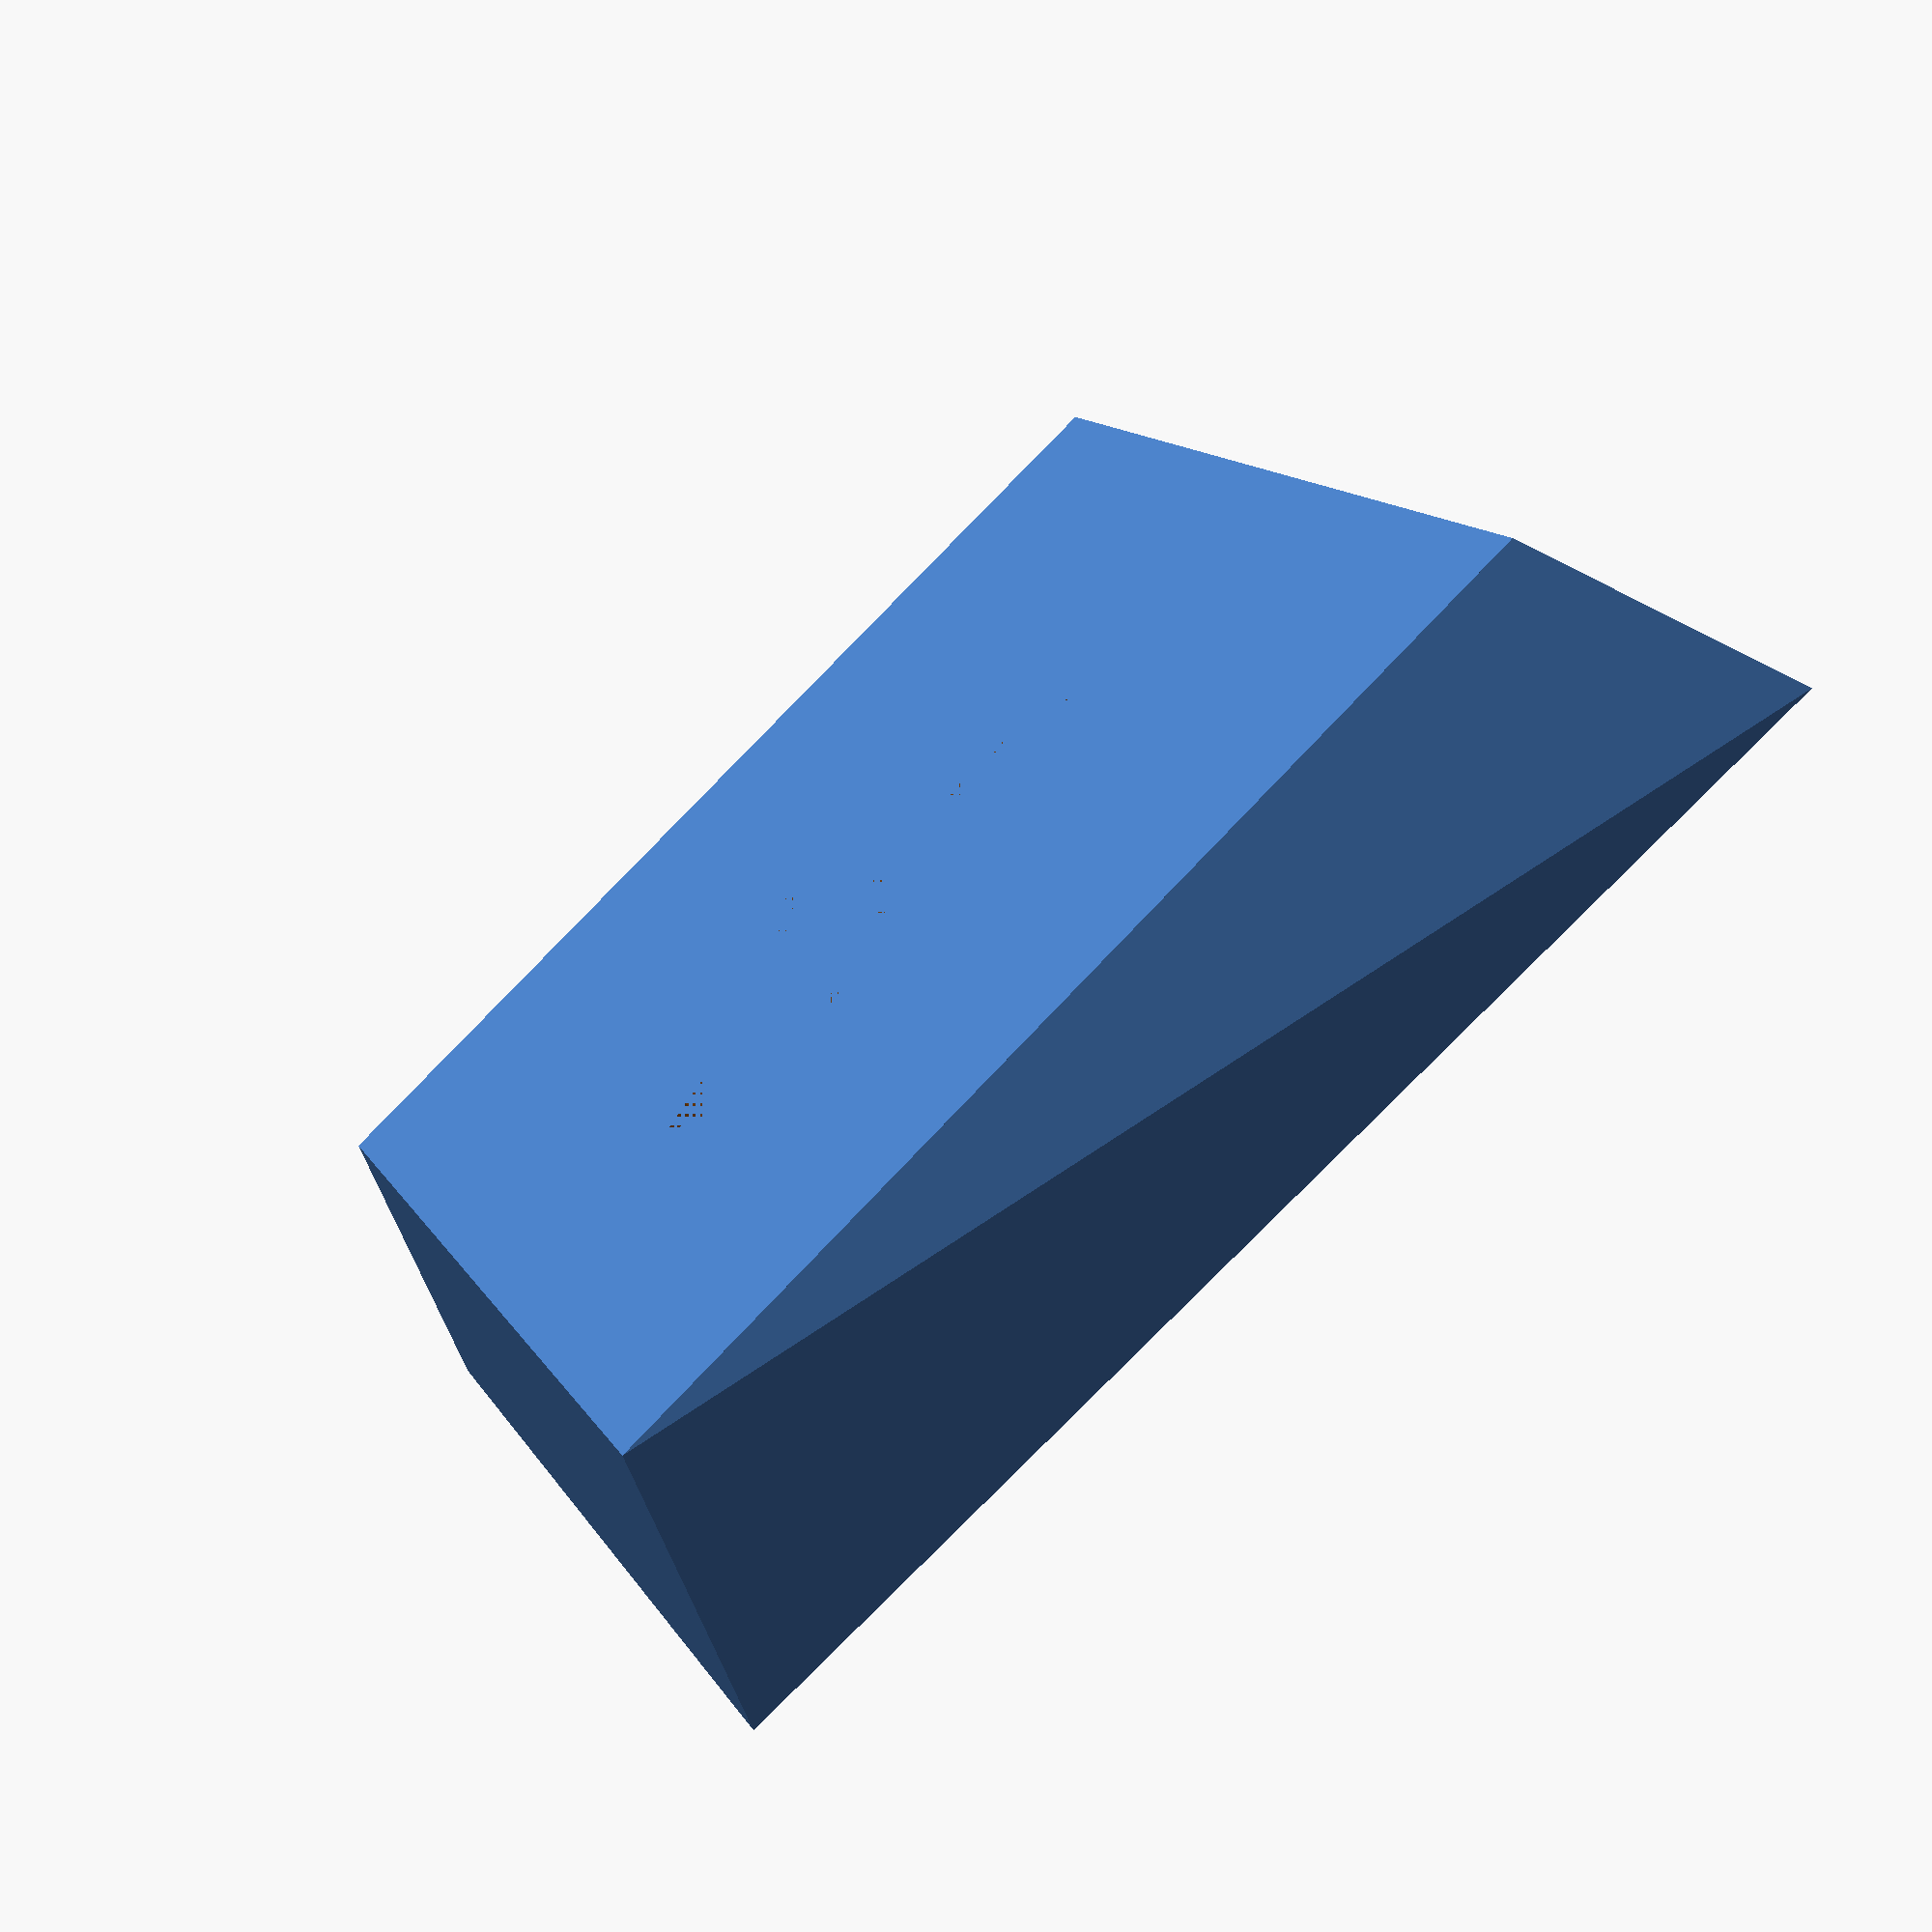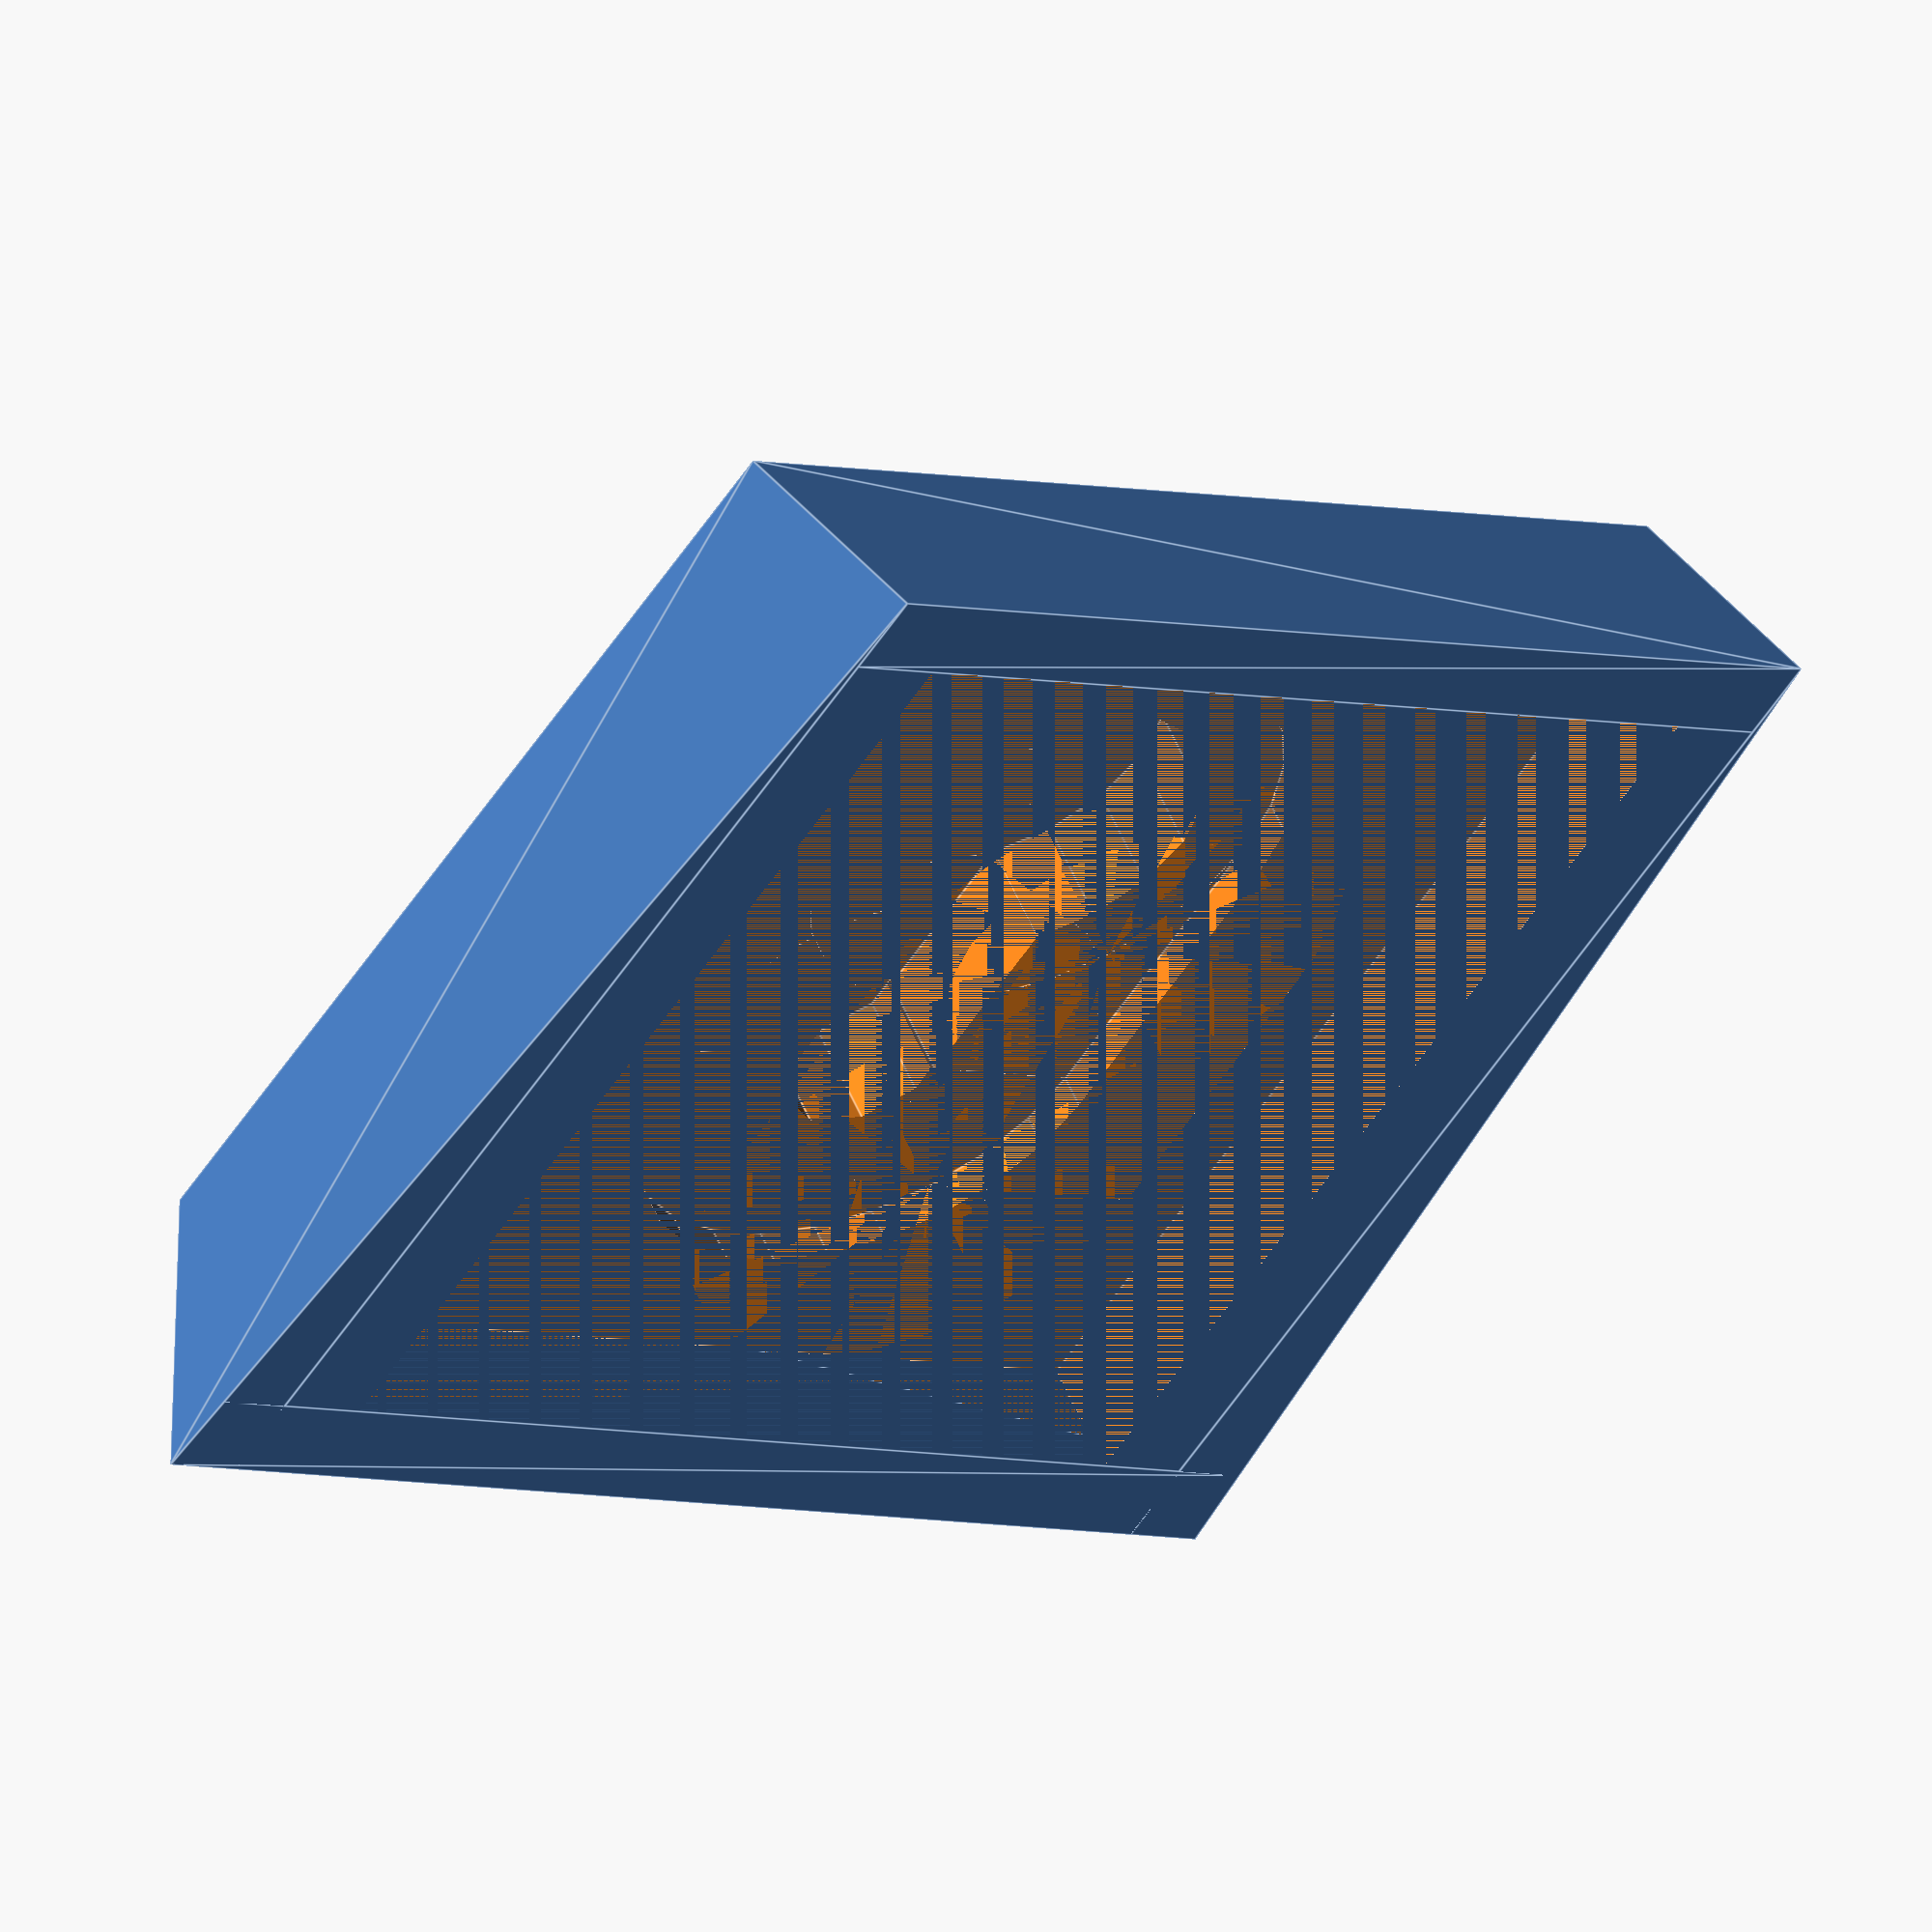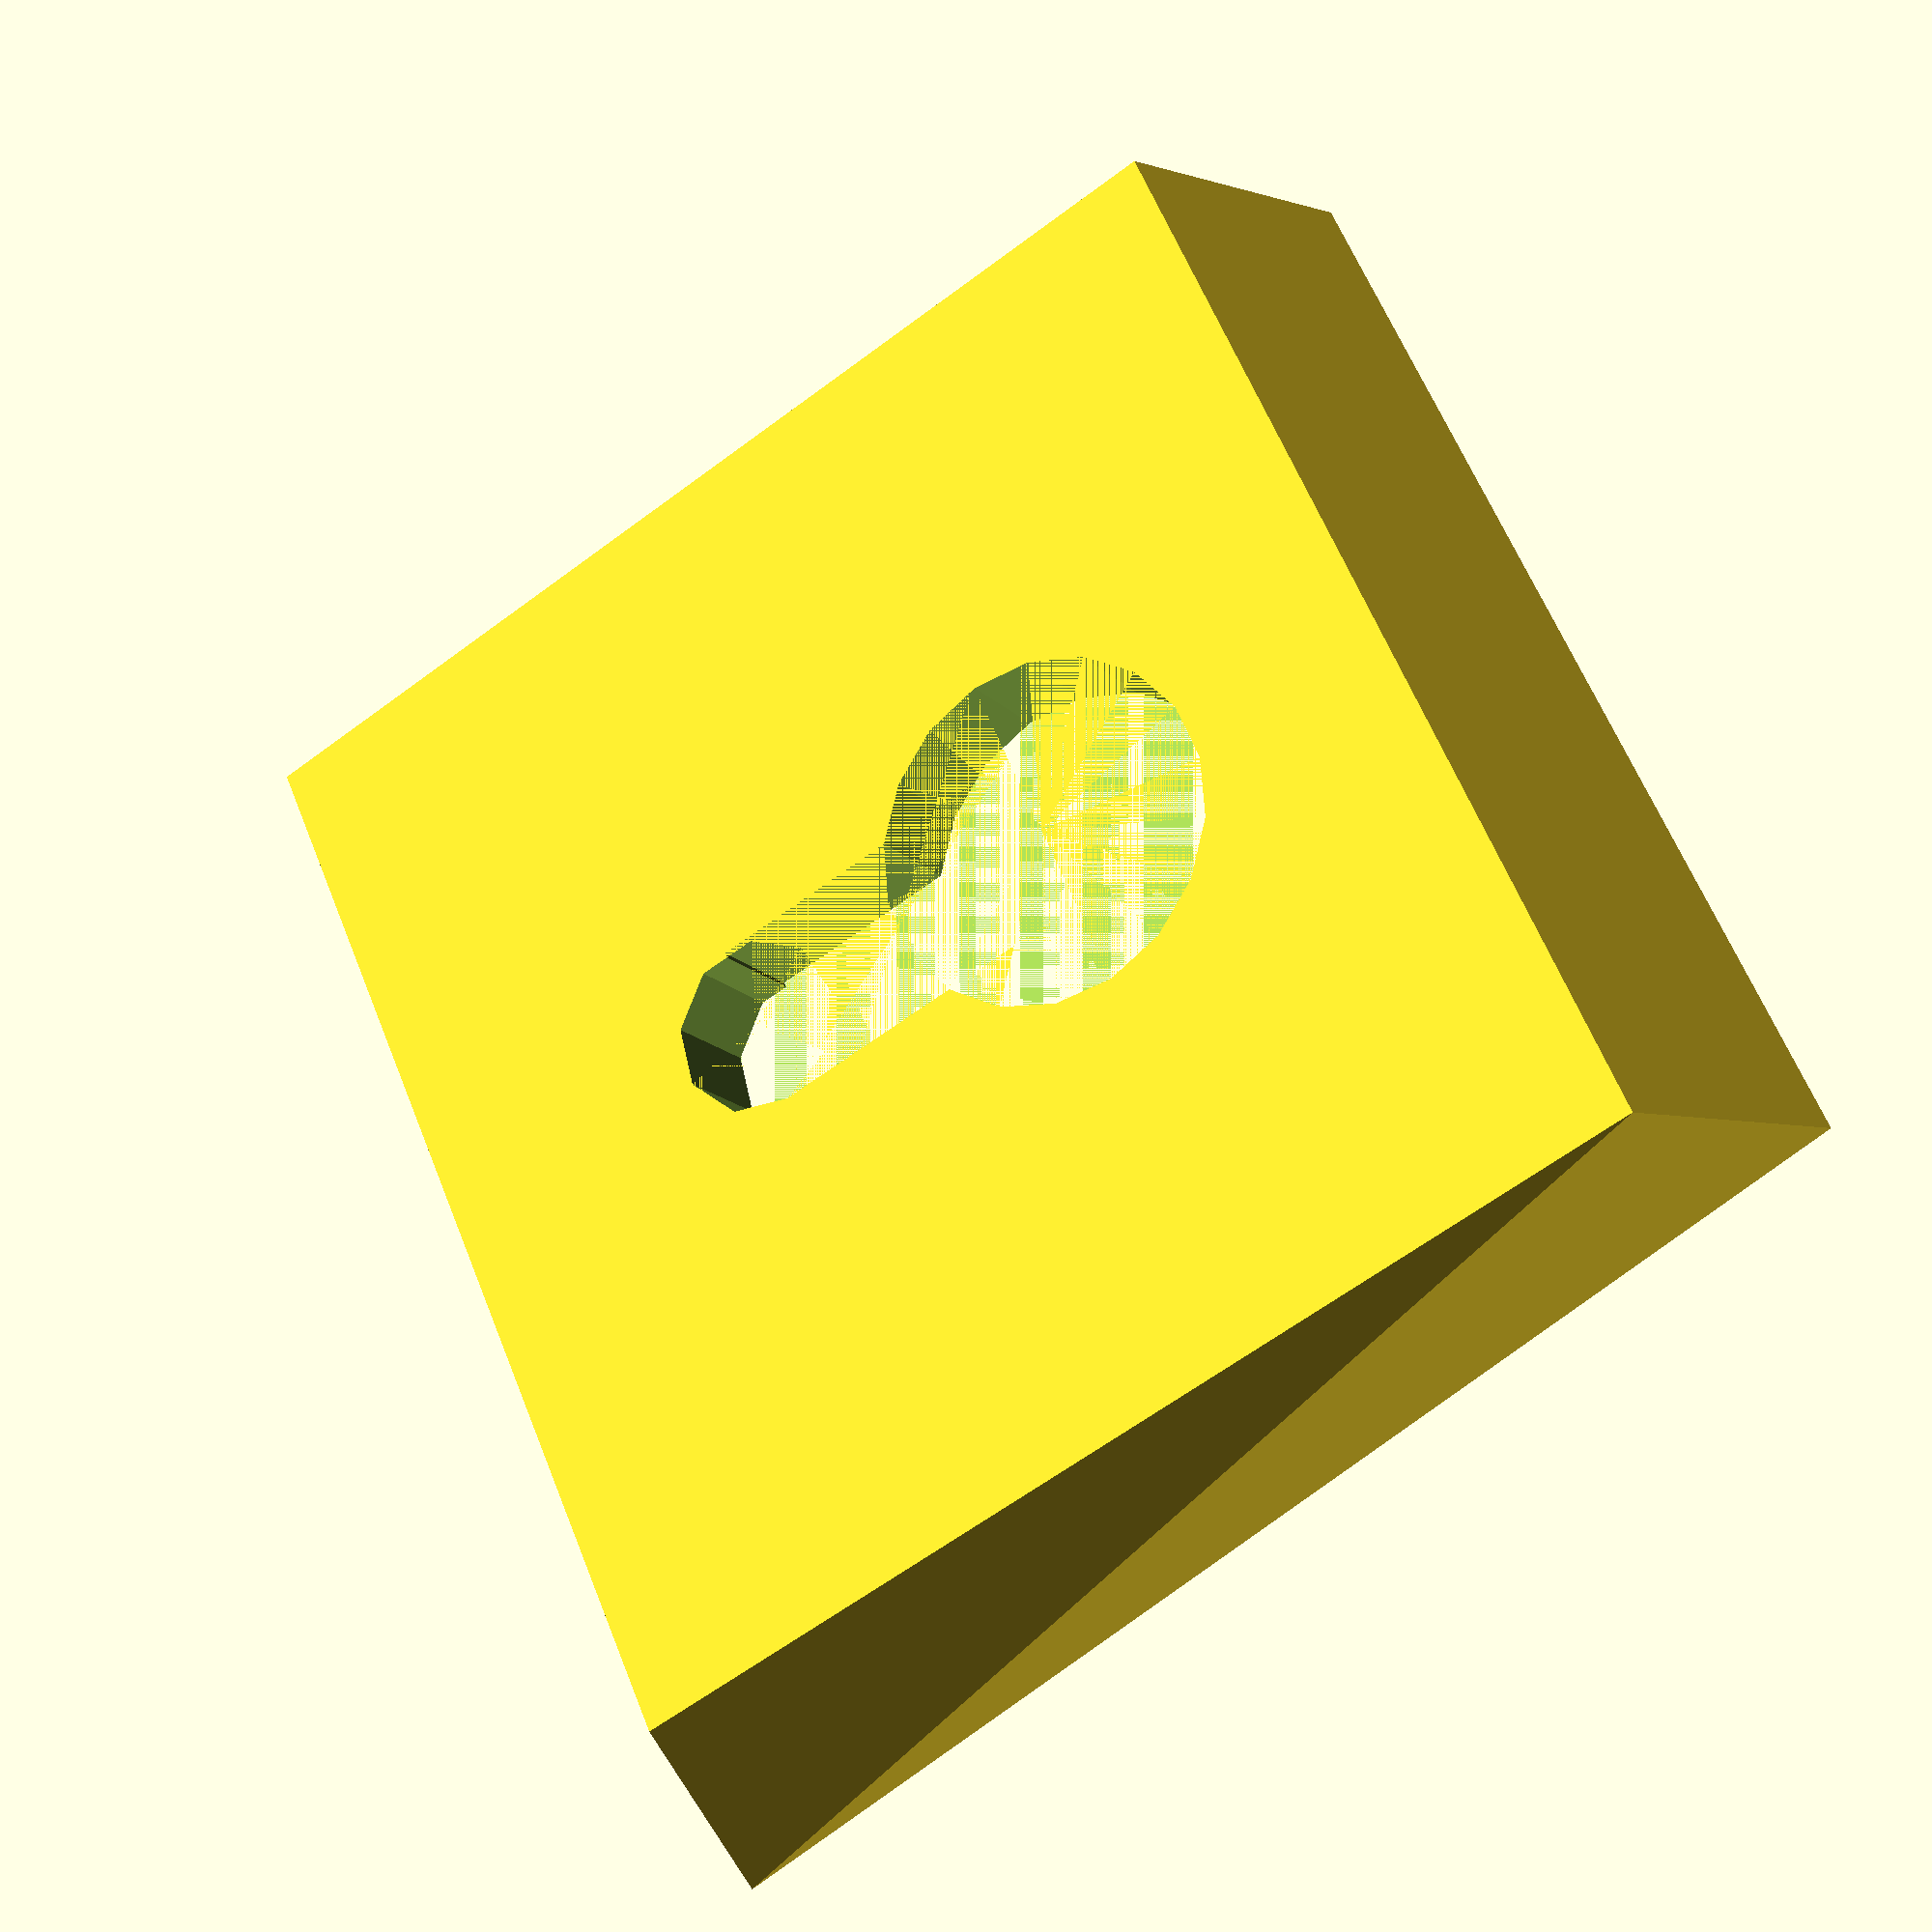
<openscad>
// A replacement plate for Manfrotto 501PL quick release compatible heads
// by Nirav Patel <http://eclecti.cc>
//
// Altered to suit Velbon Sherpa 250 with PH-157Q
// JSR 2016 

// Available under the CC BY license

channel = 5.5;              // Width of the channel in the middle
height = 8.5;               // Height of the plate (>=11 mm recommended)
length = 19.0 * 2.0 + 3.0; // Length of the plate (90 mm is the stock one)
wall = 3;                   // Thickness of walls
width = 36.0;              // Width of the main cube structure
channel_offset = width / 2.0;

tan_theta = 2.625 / length;

module tapered() polyhedron(points = [[-2.625,0,0], [0,wall,height], [0,0,0], [0,length,0], [0,length - wall,height], [0,length,0]],
        faces = [[0,1,2], [0,4,1], [0,3,4], [0,5,3], [0,2,5], [3,5,4], [2,1,4], [2,4,5]]);
        
module tapered_back() polyhedron(points = [[-2.625 +wall * tan_theta,wall,0], [0,wall,height], [-2.625,0,0], [width + 2.625,0,0], [width,wall,height], [width + 2.625 - wall * tan_theta,wall,0]],
        faces = [[0,1,2], [0,4,1], [0,5,4], [0,3,5], [0,2,3], [3,4,5], [2,1,4], [2,4,3]]);

module tapered_front() polyhedron(points = [[0,length - wall,0], [0,length,0], [0,length - wall,height], [width,length,0], [width,length - wall,height], [width,length - wall,0]],
        faces = [[0,1,2], [0,2,4], [0,4,5], [0,5,1], [1,5,3], [3,5,4], [1,4,2], [1,3,4]]);    

rotate([180,0,0]) // flipped for printability
difference() {
    union() {
        difference() {
            translate([0, wall, 0]) cube([width,length - 2.0 * wall,height]); // the bulk of the box
            translate([wall,wall,0]) cube([width- 2.0 *wall,length - 2 * wall,3.9]);      // removes the base area
            // hollow out what we can to make it use less plastic
            //translate([wall,wall,0]) cube([42/2-2*wall-8,length-2*wall, height-wall]);
            //translate([wall+42/2+8,wall,0]) cube([42/2-2*wall-8,length-2*wall, height-wall]);
        }
        // the tapered side bits
        tapered();
        translate([width,0,0]) mirror([1,0,0]) tapered();
        tapered_back();
        tapered_front();
        // the stop to keep it from falling out the front
        //%translate([0,width,0]) cube([11,4,height]);
        //%translate([0,wall,0]) cube([width - 5.0,wall,height]);
        // the triangle piece that the quickrelease interfaces with
        //polyhedron(points = [[width,width,0], [width,0,0], [width - 5.0,width,0], [width, width, height], [width, 0, height], [width - 5.0, width, height]],
        //    faces = [[0,2,1],[0,1,3],[1,4,3],[2,4,1],[2,5,4],[0,3,5],[0,5,2],[5,3,4]]);
    }

    // the channel for the camera mount screw
    translate([channel_offset,15,0]) cylinder(h=height,r=channel/2);
    translate([channel_offset-channel/2,15,0]) cube([channel,length-30,height]);
    translate([channel_offset-8,15,0]) cube([16,length-30,5]);
    translate([channel_offset,15,0]) cylinder(h=5,r=8);
    translate([channel_offset,length-15,0]) cylinder(h=5,r=8);
    translate([channel_offset,length-15,0]) cylinder(h=height, r=channel);
}

</openscad>
<views>
elev=61.7 azim=294.3 roll=220.3 proj=p view=wireframe
elev=305.3 azim=213.4 roll=337.4 proj=o view=edges
elev=17.6 azim=114.7 roll=209.4 proj=p view=wireframe
</views>
